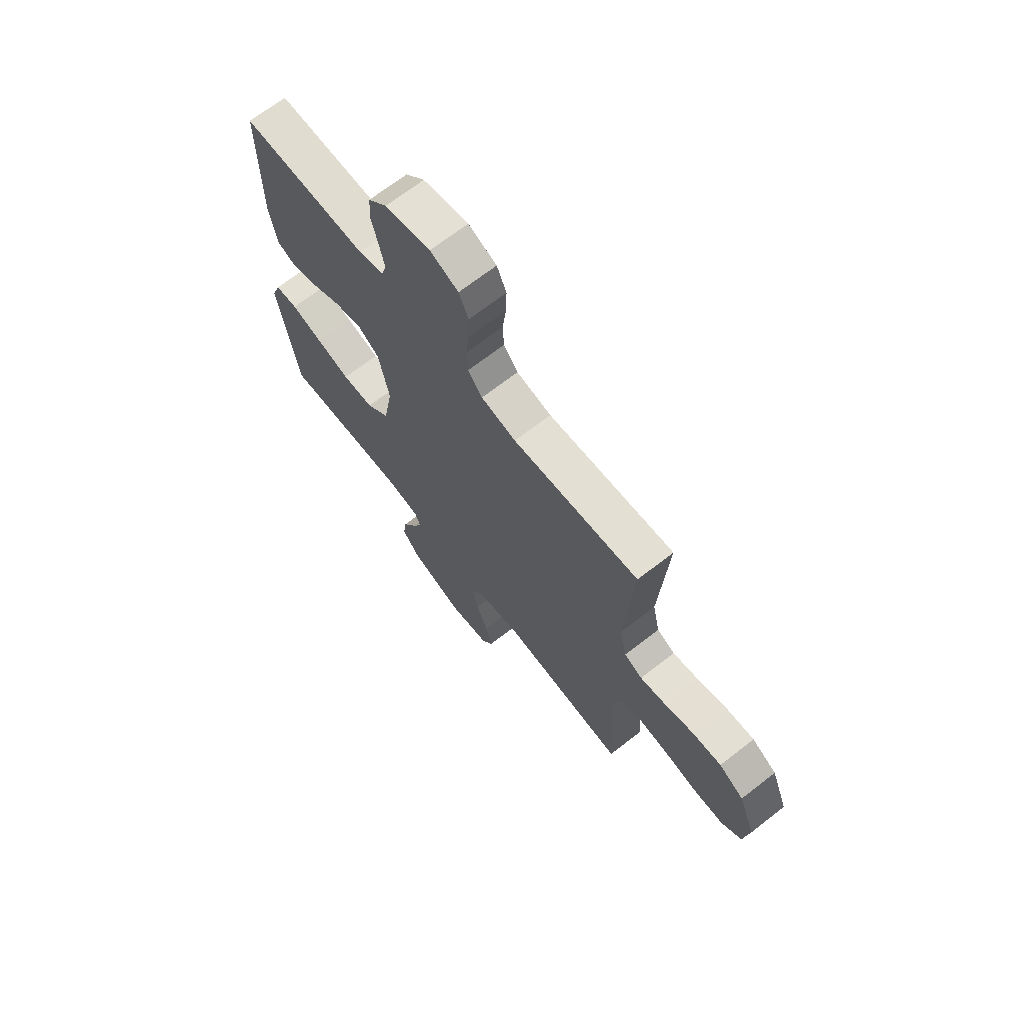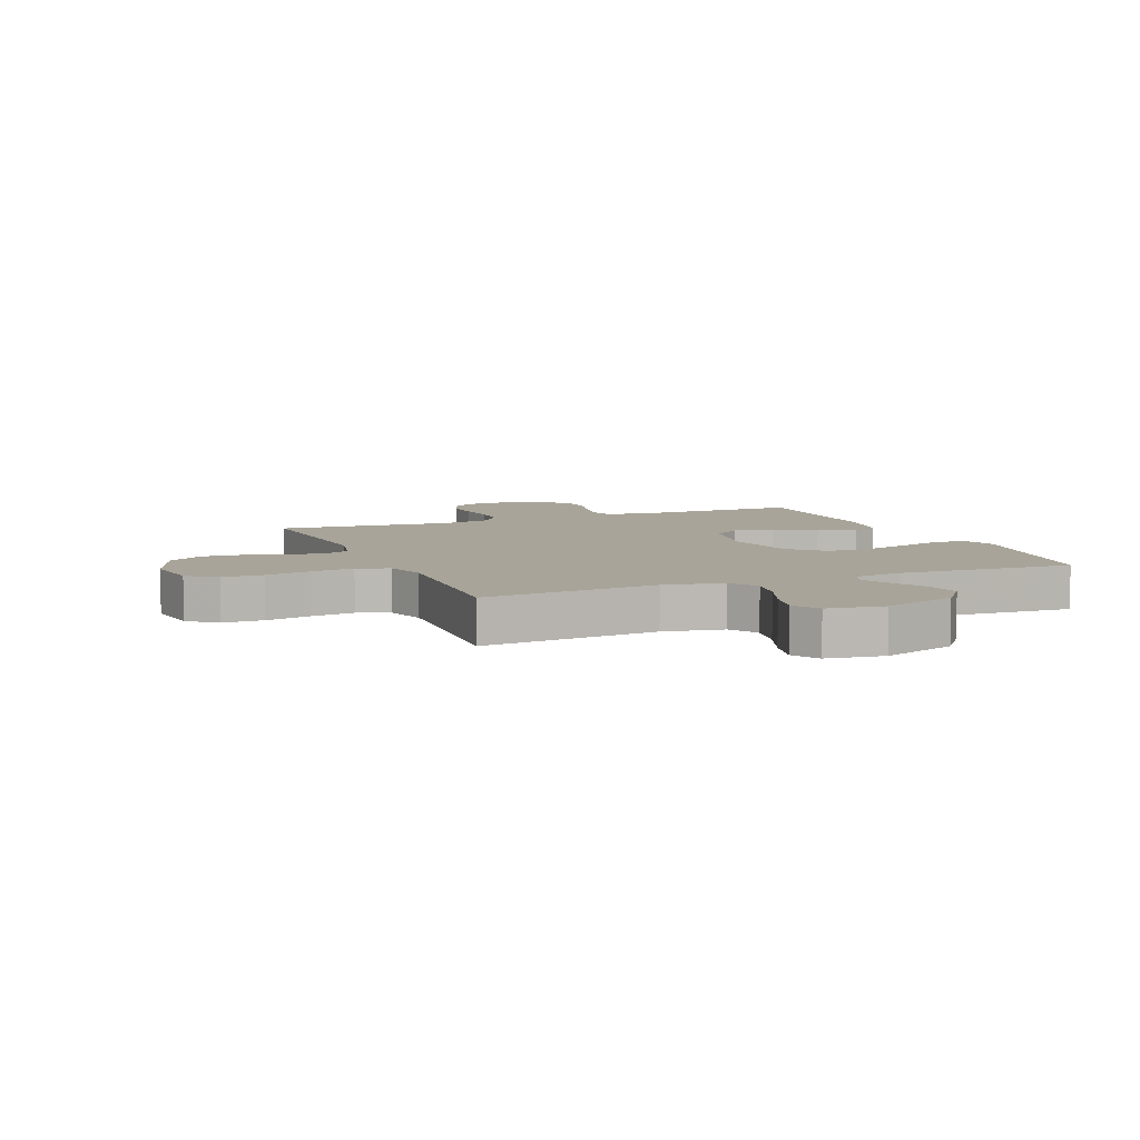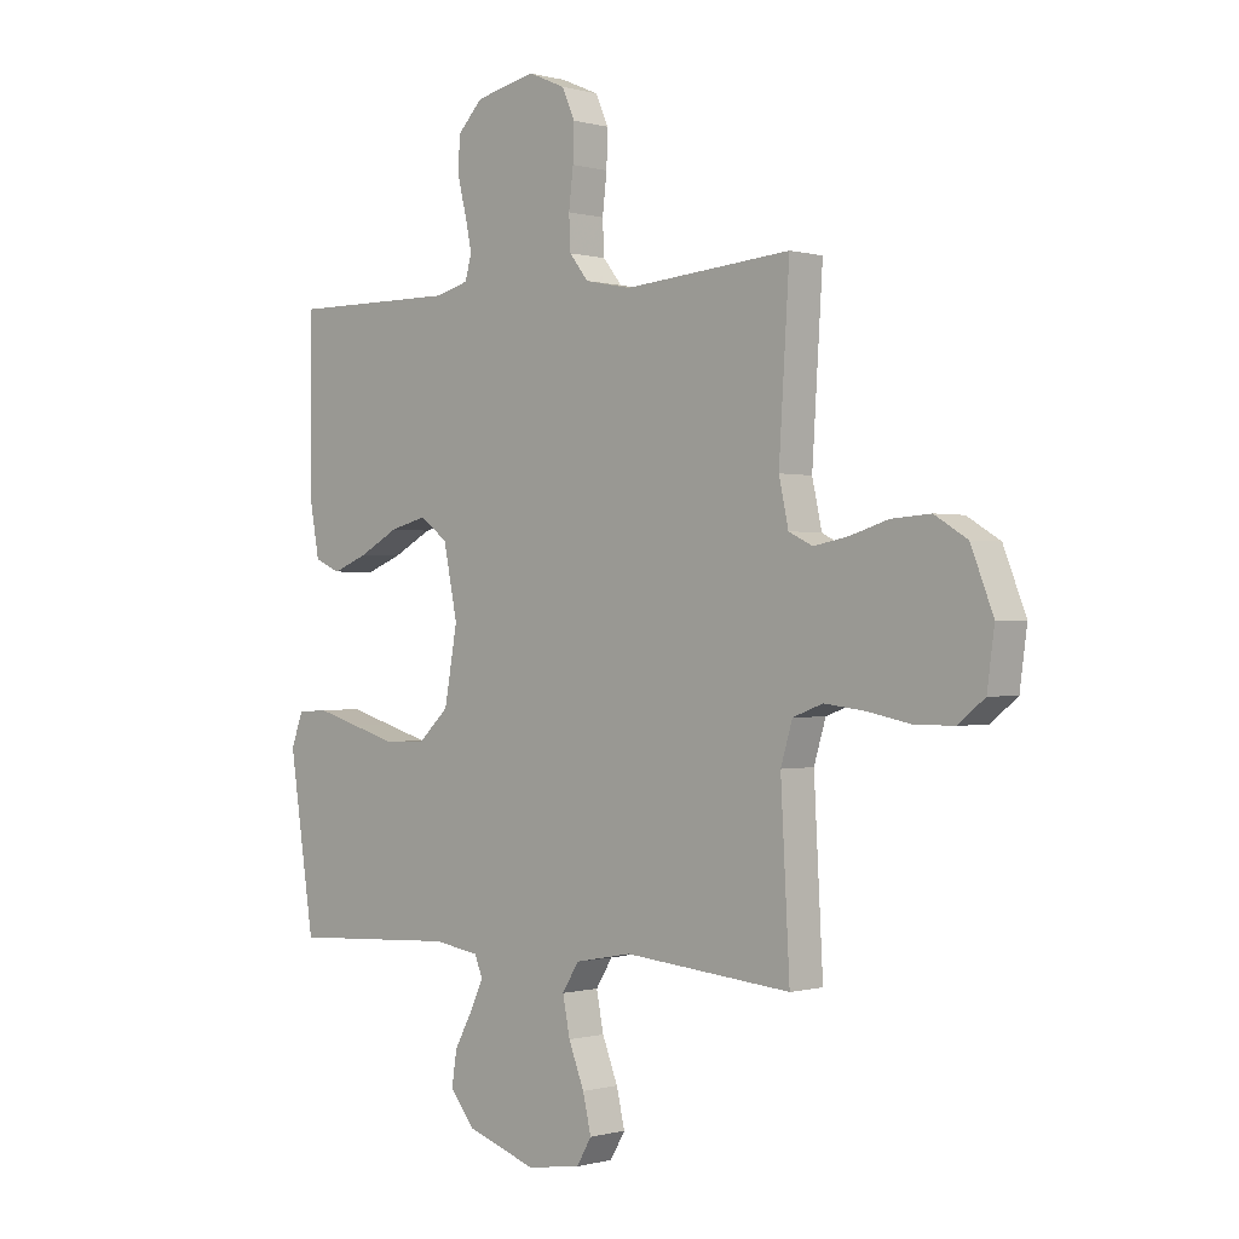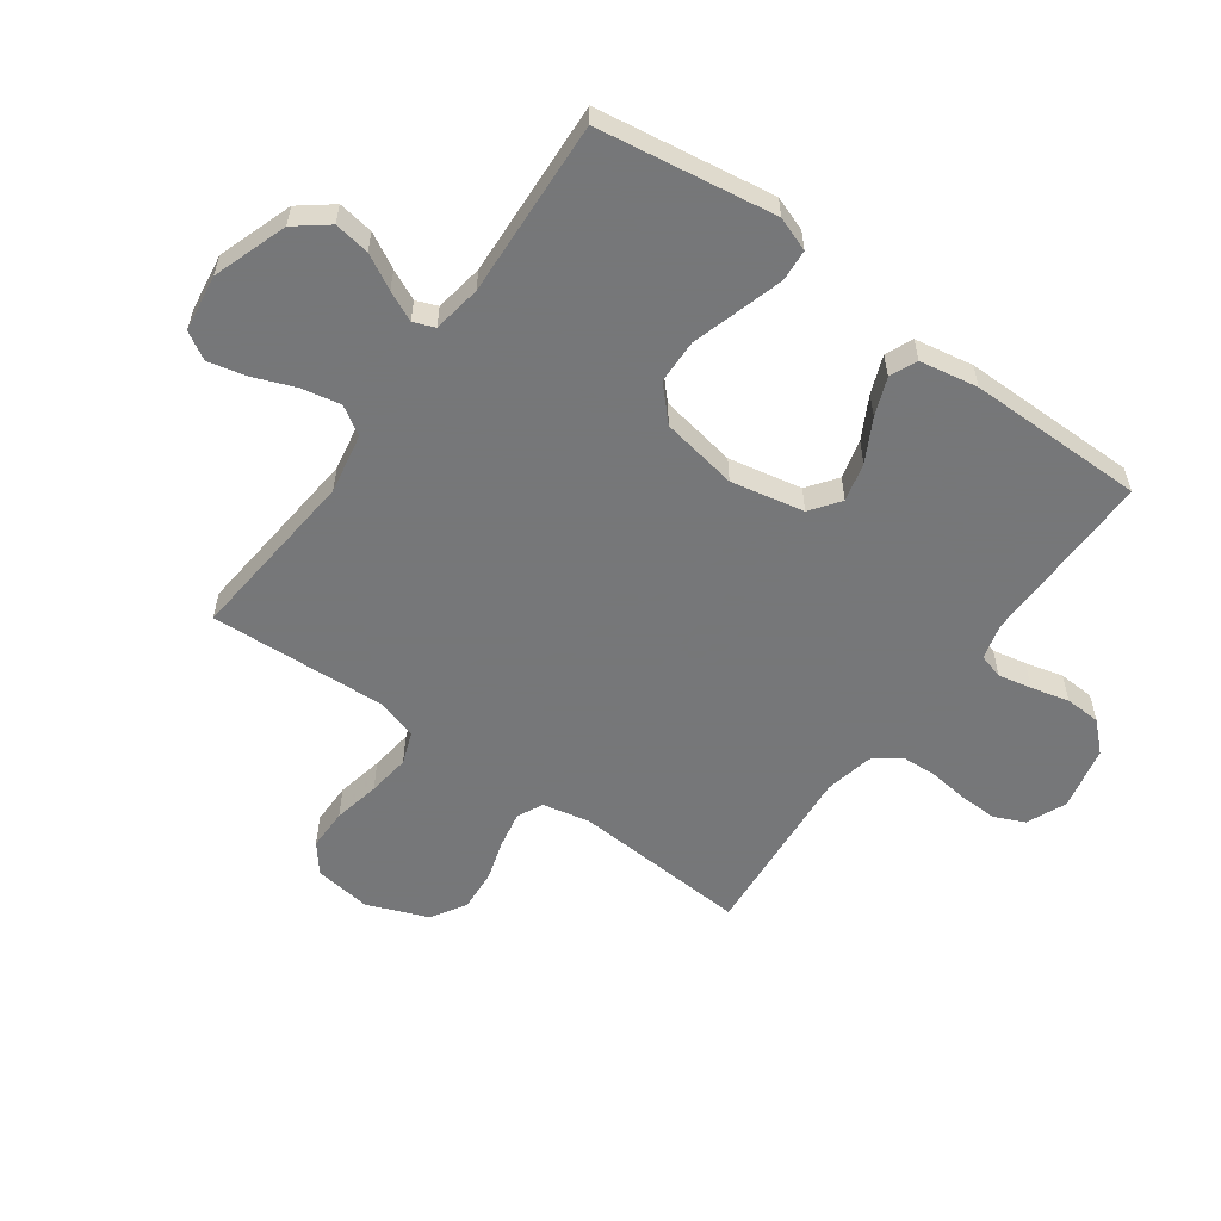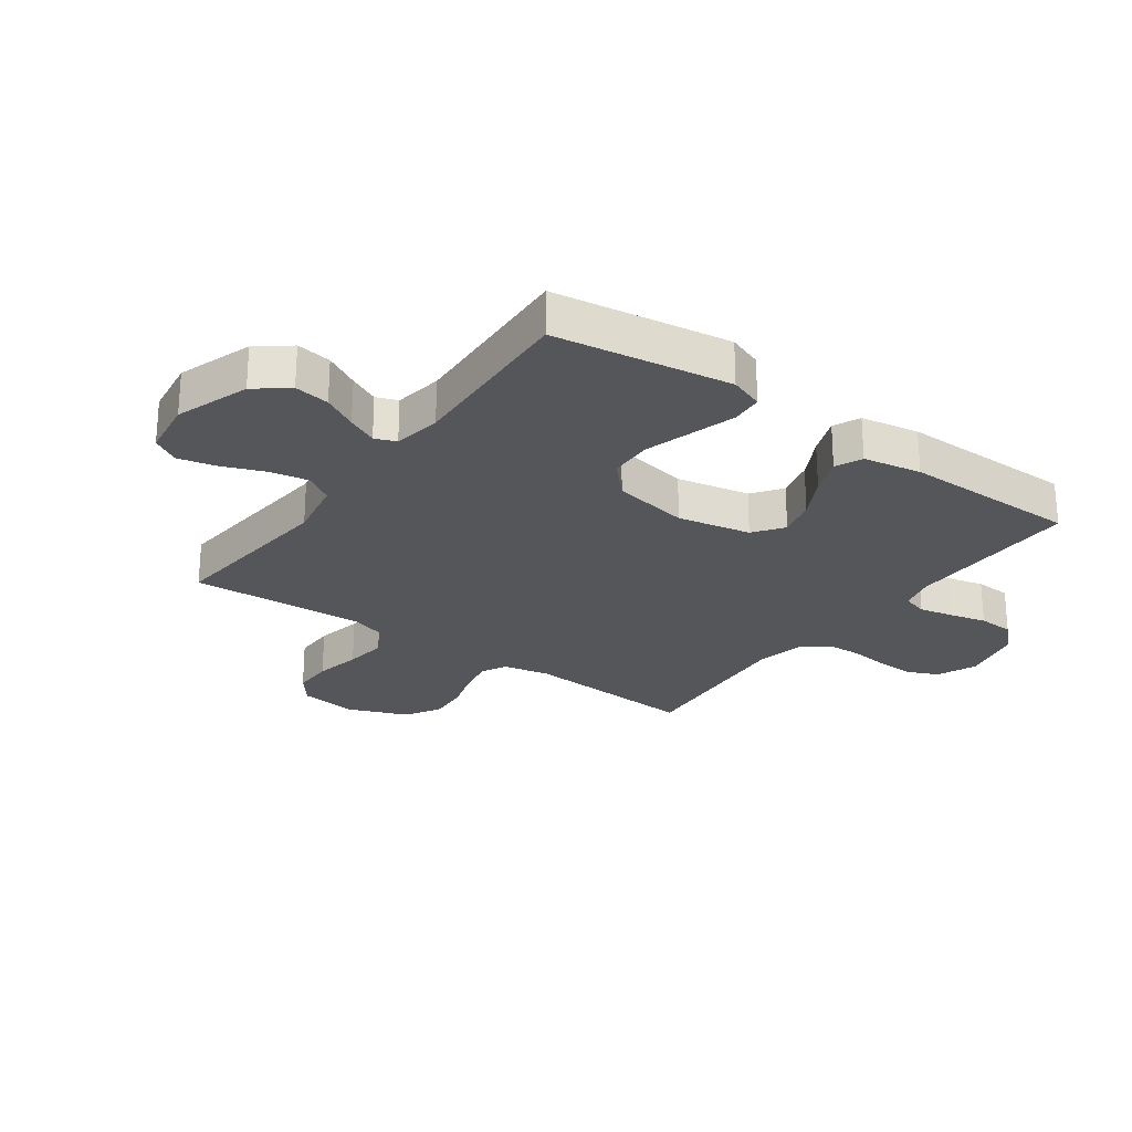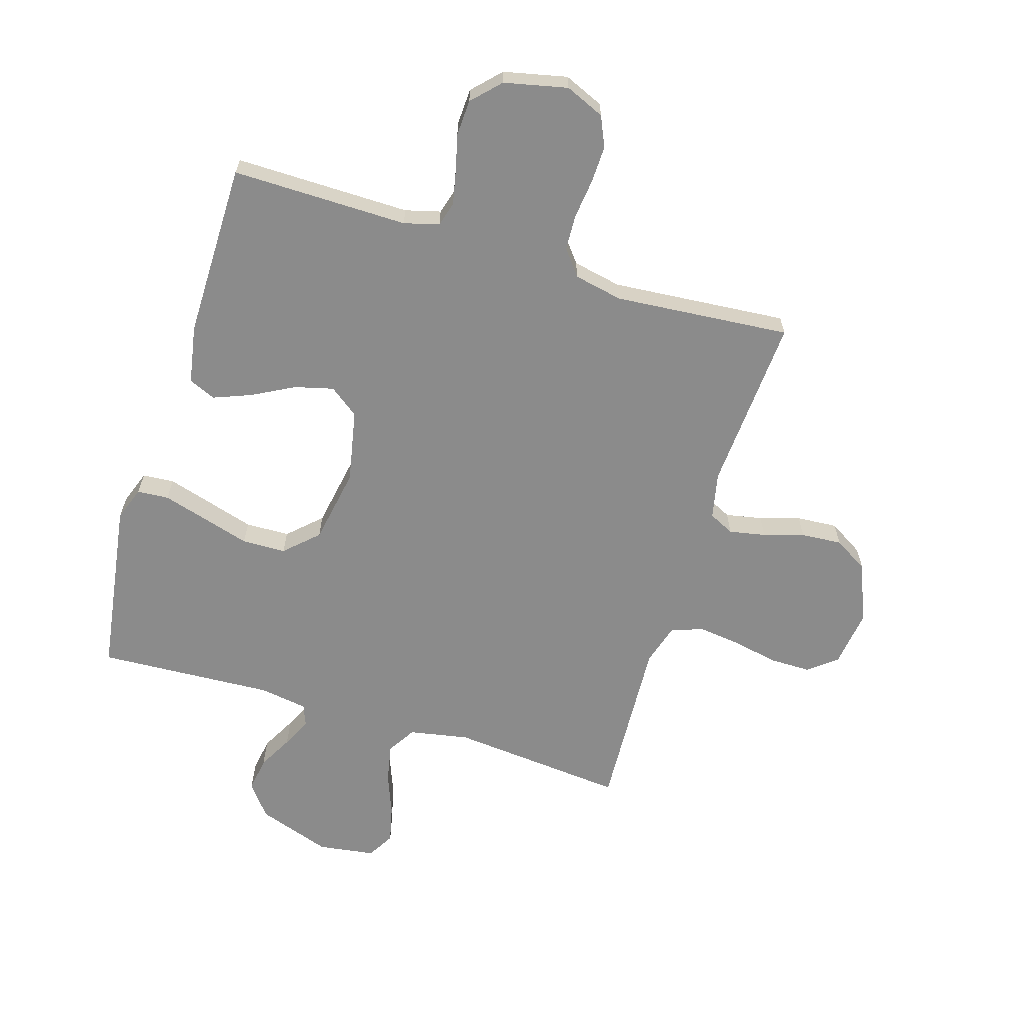
<metadata>
{"format":"obj","ext":"obj","renderer":"f3d","projection":"perspective","resolution":1024,"background":"white","views":[{"elev":69.0,"azim":52.1,"up":"+Z"},{"elev":7.1,"azim":157.6,"up":"+Y"},{"elev":-0.3,"azim":43.9,"up":"+Z"},{"elev":-57.1,"azim":-125.8,"up":"+Y"},{"elev":-25.2,"azim":-125.9,"up":"+Y"},{"elev":-63.8,"azim":-17.1,"up":"+Y"}]}
</metadata>
<code>
v 0.5 0.07 0.5
v 0.481 0.07 0.2
v 0.498 0.07 0.121
v 0.541 0.07 0.1
v 0.603 0.07 0.112
v 0.672 0.07 0.133
v 0.742 0.07 0.138
v 0.801 0.07 0.102
v 0.841 0.07 0
v 0.828 0.07 -0.097
v 0.78 0.07 -0.135
v 0.71 0.07 -0.135
v 0.631 0.07 -0.119
v 0.559 0.07 -0.11
v 0.505 0.07 -0.13
v 0.484 0.07 -0.2
v 0.5 0.07 -0.5
v 0.2 0.07 -0.472
v 0.098 0.07 -0.491
v 0.068 0.07 -0.539
v 0.081 0.07 -0.605
v 0.109 0.07 -0.677
v 0.124 0.07 -0.741
v 0.097 0.07 -0.787
v 0 0.07 -0.801
v -0.126 0.07 -0.758
v -0.169 0.07 -0.703
v -0.16 0.07 -0.643
v -0.128 0.07 -0.584
v -0.104 0.07 -0.533
v -0.118 0.07 -0.497
v -0.2 0.07 -0.484
v -0.5 0.07 -0.5
v -0.545 0.07 -0.2
v -0.524 0.07 -0.142
v -0.47 0.07 -0.138
v -0.395 0.07 -0.16
v -0.314 0.07 -0.184
v -0.239 0.07 -0.182
v -0.184 0.07 -0.13
v -0.161 0.07 0
v -0.186 0.07 0.124
v -0.236 0.07 0.161
v -0.302 0.07 0.144
v -0.373 0.07 0.106
v -0.437 0.07 0.081
v -0.483 0.07 0.101
v -0.501 0.07 0.2
v -0.5 0.07 0.5
v -0.2 0.07 0.497
v -0.14 0.07 0.513
v -0.128 0.07 0.555
v -0.14 0.07 0.612
v -0.156 0.07 0.676
v -0.153 0.07 0.737
v -0.108 0.07 0.784
v 0 0.07 0.808
v 0.067 0.07 0.779
v 0.09 0.07 0.727
v 0.088 0.07 0.663
v 0.08 0.07 0.595
v 0.083 0.07 0.535
v 0.117 0.07 0.492
v 0.2 0.07 0.475
v 0.5 0 0.5
v 0.481 0 0.2
v 0.498 0 0.121
v 0.541 0 0.1
v 0.603 0 0.112
v 0.672 0 0.133
v 0.742 0 0.138
v 0.801 0 0.102
v 0.841 0 0
v 0.828 0 -0.097
v 0.78 0 -0.135
v 0.71 0 -0.135
v 0.631 0 -0.119
v 0.559 0 -0.11
v 0.505 0 -0.13
v 0.484 0 -0.2
v 0.5 0 -0.5
v 0.2 0 -0.472
v 0.098 0 -0.491
v 0.068 0 -0.539
v 0.081 0 -0.605
v 0.109 0 -0.677
v 0.124 0 -0.741
v 0.097 0 -0.787
v 0 0 -0.801
v -0.126 0 -0.758
v -0.169 0 -0.703
v -0.16 0 -0.643
v -0.128 0 -0.584
v -0.104 0 -0.533
v -0.118 0 -0.497
v -0.2 0 -0.484
v -0.5 0 -0.5
v -0.545 0 -0.2
v -0.524 0 -0.142
v -0.47 0 -0.138
v -0.395 0 -0.16
v -0.314 0 -0.184
v -0.239 0 -0.182
v -0.184 0 -0.13
v -0.161 0 0
v -0.186 0 0.124
v -0.236 0 0.161
v -0.302 0 0.144
v -0.373 0 0.106
v -0.437 0 0.081
v -0.483 0 0.101
v -0.501 0 0.2
v -0.5 0 0.5
v -0.2 0 0.497
v -0.14 0 0.513
v -0.128 0 0.555
v -0.14 0 0.612
v -0.156 0 0.676
v -0.153 0 0.737
v -0.108 0 0.784
v 0 0 0.808
v 0.067 0 0.779
v 0.09 0 0.727
v 0.088 0 0.663
v 0.08 0 0.595
v 0.083 0 0.535
v 0.117 0 0.492
v 0.2 0 0.475
f 59 60 61
f 58 59 61
f 57 58 61
f 56 57 61
f 55 56 61
f 54 55 61
f 53 54 61
f 52 53 61 62
f 51 52 62 63
f 48 49 50
f 47 48 50
f 46 47 50
f 45 46 50
f 44 45 50
f 51 63 64
f 50 51 64
f 44 50 64
f 43 44 64
f 36 37 38
f 35 36 38
f 34 35 38
f 33 34 38
f 32 33 38
f 31 32 38 39
f 30 31 39 40
f 27 28 29
f 26 27 29
f 25 26 29
f 24 25 29
f 23 24 29
f 22 23 29
f 21 22 29
f 20 21 29 30
f 30 40 41
f 20 30 41
f 19 20 41
f 16 17 18
f 19 41 42
f 18 19 42
f 16 18 42
f 15 16 42
f 11 12 13
f 10 11 13
f 9 10 13
f 8 9 13
f 7 8 13
f 6 7 13
f 5 6 13
f 4 5 13 14
f 64 1 2
f 43 64 2
f 42 43 2
f 14 15 42
f 4 14 42
f 3 4 42
f 2 3 42
f 125 124 123
f 125 123 122
f 125 122 121
f 125 121 120
f 125 120 119
f 125 119 118
f 125 118 117
f 126 125 117 116
f 127 126 116 115
f 114 113 112
f 114 112 111
f 114 111 110
f 114 110 109
f 114 109 108
f 128 127 115
f 128 115 114
f 128 114 108
f 128 108 107
f 102 101 100
f 102 100 99
f 102 99 98
f 102 98 97
f 102 97 96
f 103 102 96 95
f 104 103 95 94
f 93 92 91
f 93 91 90
f 93 90 89
f 93 89 88
f 93 88 87
f 93 87 86
f 93 86 85
f 94 93 85 84
f 105 104 94
f 105 94 84
f 105 84 83
f 82 81 80
f 106 105 83
f 106 83 82
f 106 82 80
f 106 80 79
f 77 76 75
f 77 75 74
f 77 74 73
f 77 73 72
f 77 72 71
f 77 71 70
f 77 70 69
f 78 77 69 68
f 66 65 128
f 66 128 107
f 66 107 106
f 106 79 78
f 106 78 68
f 106 68 67
f 106 67 66
f 1 65 66 2
f 2 66 67 3
f 3 67 68 4
f 4 68 69 5
f 5 69 70 6
f 6 70 71 7
f 7 71 72 8
f 8 72 73 9
f 9 73 74 10
f 10 74 75 11
f 11 75 76 12
f 12 76 77 13
f 13 77 78 14
f 14 78 79 15
f 15 79 80 16
f 16 80 81 17
f 17 81 82 18
f 18 82 83 19
f 19 83 84 20
f 20 84 85 21
f 21 85 86 22
f 22 86 87 23
f 23 87 88 24
f 24 88 89 25
f 25 89 90 26
f 26 90 91 27
f 27 91 92 28
f 28 92 93 29
f 29 93 94 30
f 30 94 95 31
f 31 95 96 32
f 32 96 97 33
f 33 97 98 34
f 34 98 99 35
f 35 99 100 36
f 36 100 101 37
f 37 101 102 38
f 38 102 103 39
f 39 103 104 40
f 40 104 105 41
f 41 105 106 42
f 42 106 107 43
f 43 107 108 44
f 44 108 109 45
f 45 109 110 46
f 46 110 111 47
f 47 111 112 48
f 48 112 113 49
f 49 113 114 50
f 50 114 115 51
f 51 115 116 52
f 52 116 117 53
f 53 117 118 54
f 54 118 119 55
f 55 119 120 56
f 56 120 121 57
f 57 121 122 58
f 58 122 123 59
f 59 123 124 60
f 60 124 125 61
f 61 125 126 62
f 62 126 127 63
f 63 127 128 64
f 64 128 65 1

</code>
